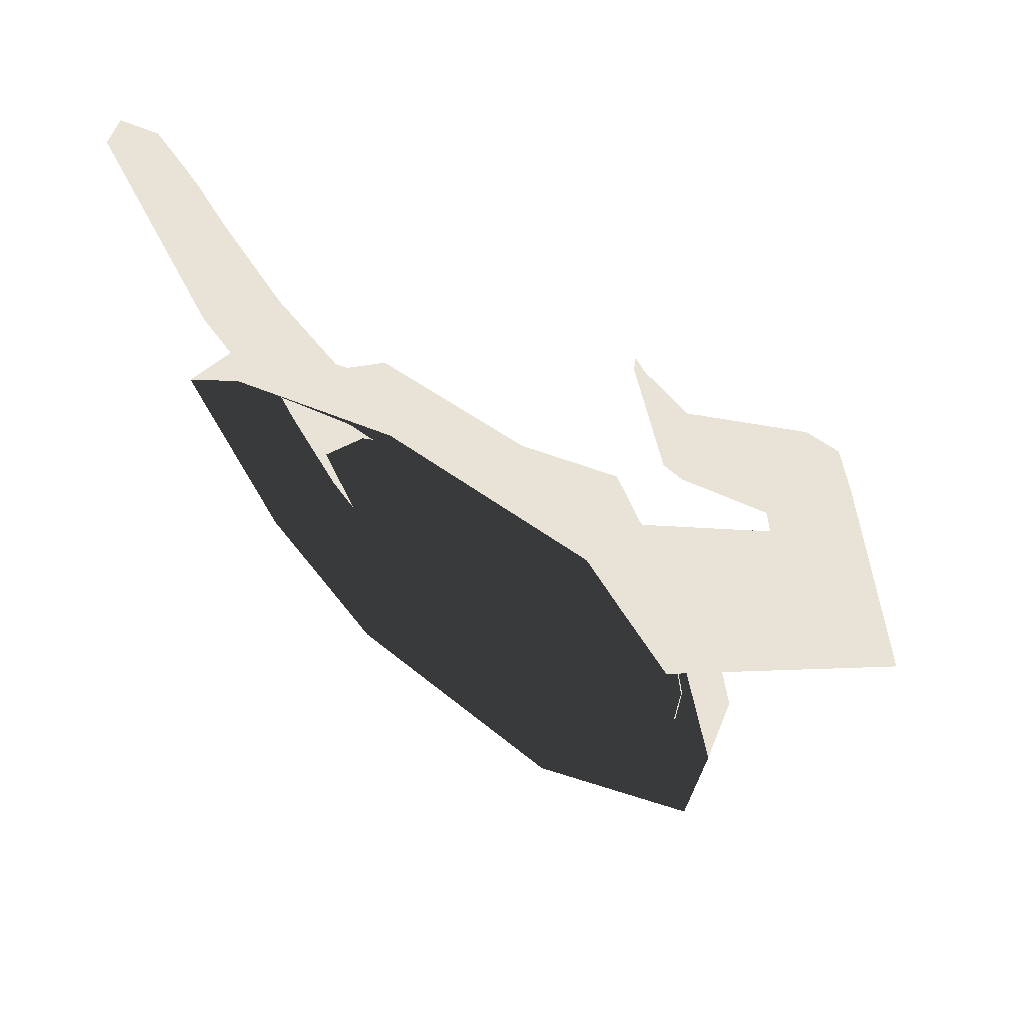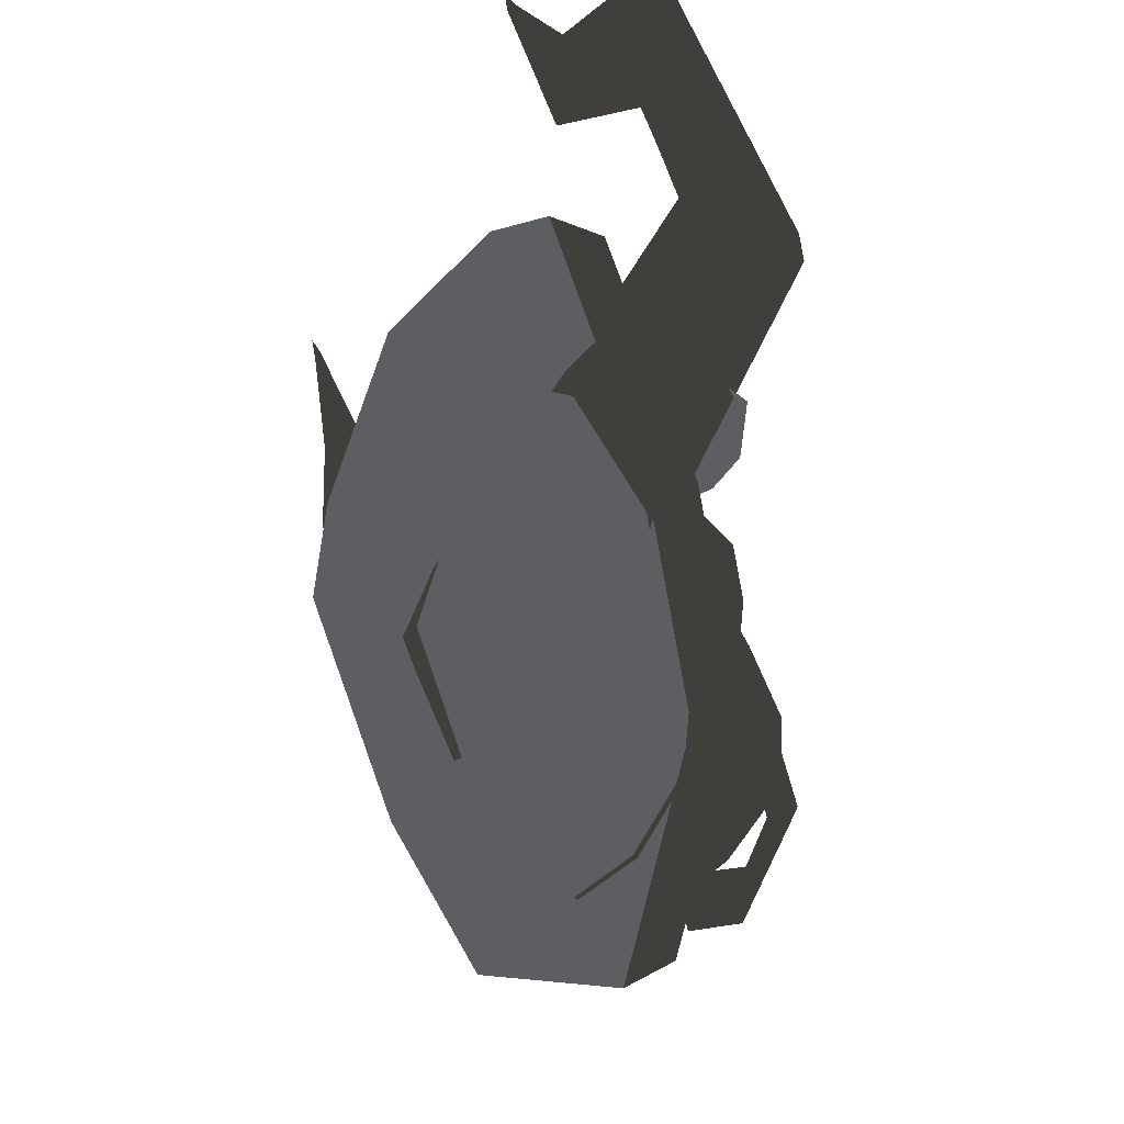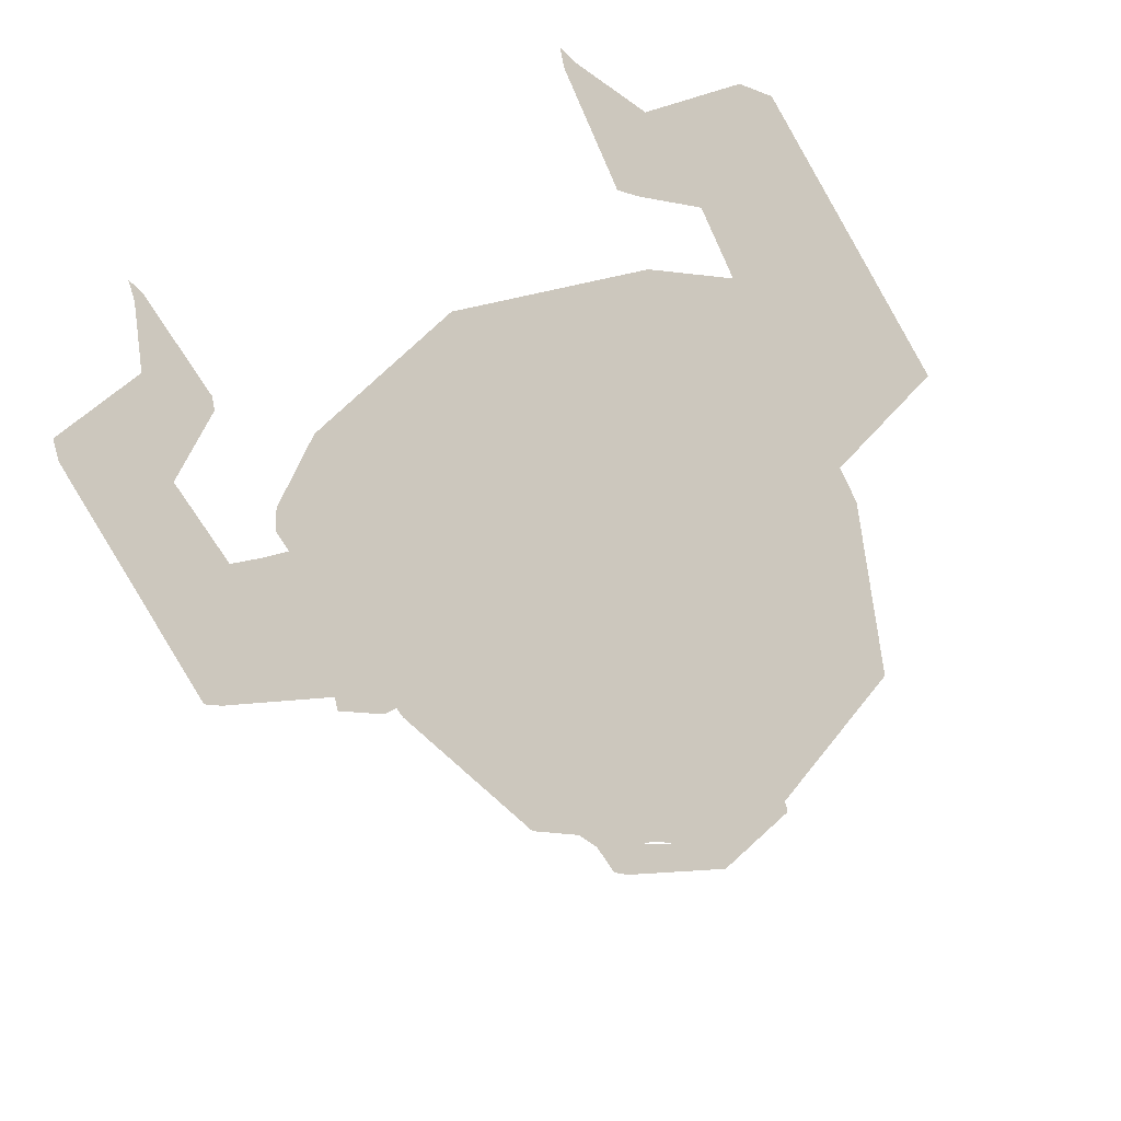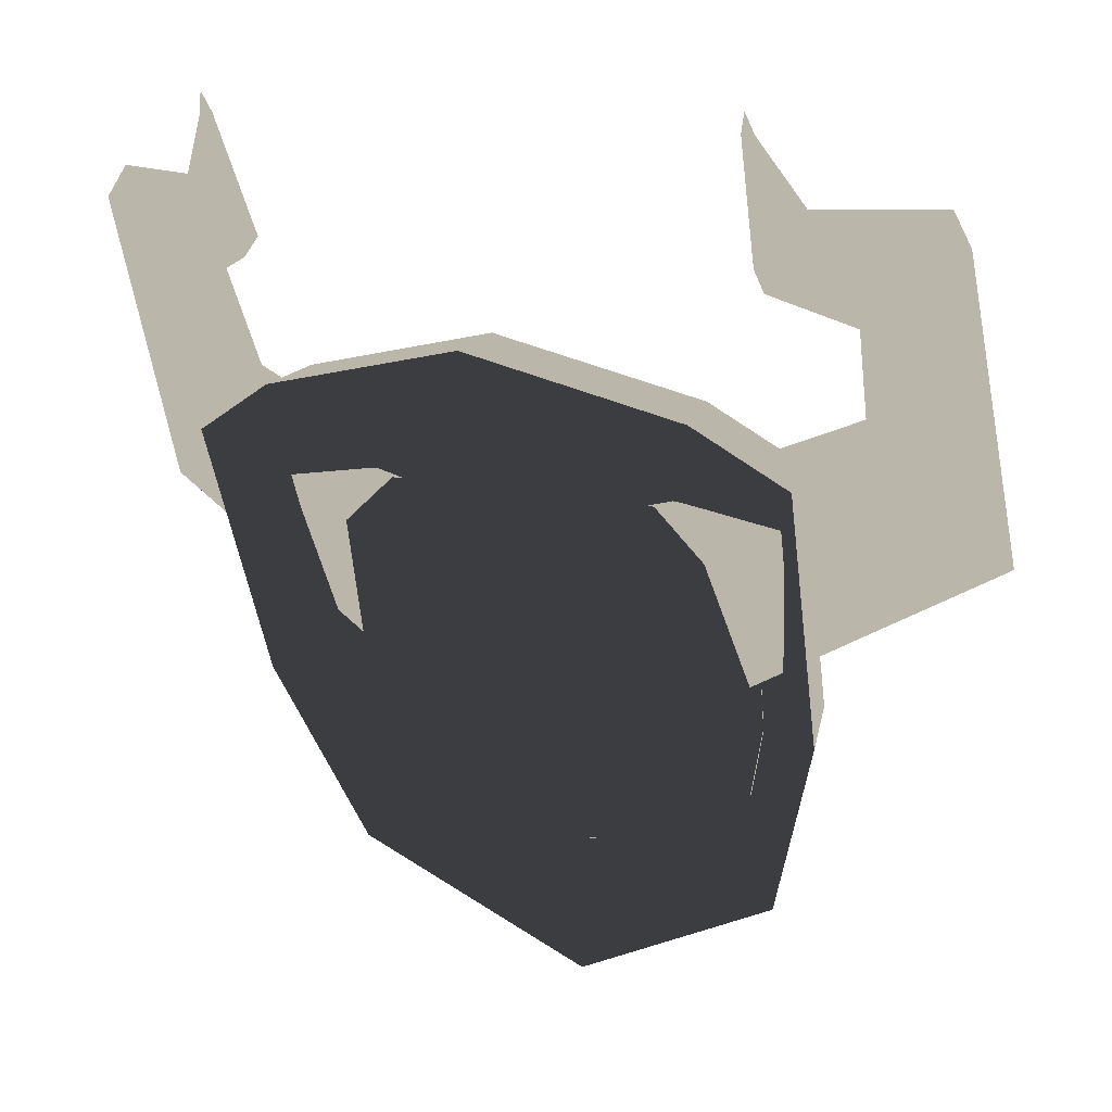
<metadata>
{"format":"obj","ext":"obj","renderer":"f3d","projection":"perspective","resolution":1024,"background":"white","views":[{"elev":41.6,"azim":37.6,"up":"+Y"},{"elev":-37.9,"azim":65.9,"up":"+Y"},{"elev":-47.8,"azim":-148.7,"up":"+Z"},{"elev":13.8,"azim":27.7,"up":"+Y"}]}
</metadata>
<code>
g obj_deco1
v -0.5 0.409 -0.4492
v -0.2692 0.4434 -0.4372
v -0.2813 0.4211 -0.502
v -0.5 0.3853 -0.508
v -0.5 0.4451 -0.6394
v -0.2836 0.4702 -0.6348
v -0.1235 0.594 -0.4756
v -0.1177 0.5772 -0.3873
v -0.06945 0.7347 -0.333
v -0.1161 0.7256 -0.4881
v -0.1964 0.7212 -0.5087
v -0.2075 0.6152 -0.5316
v -0.1099 0.8383 -0.4697
v -0.0555 0.9001 -0.2767
v -0.1448 0.9203 -0.4317
v -0.04161 1.045 -0.2261
v -0.2452 0.5953 -0.6248
v -0.2836 0.4702 -0.6348
v -0.2198 0.8223 -0.4917
v -0.3375 0.9103 -0.4878
v -0.2098 1.086 -0.3777
v -0.07239 1.236 -0.1596
v -0.2729 0.7589 -0.5819
v -0.3568 0.5679 -0.6317
v -0.5 0.4451 -0.6394
v -0.5 0.6195 -0.6486
v -0.2057 1.312 -0.2638
v -0.1846 1.375 -0.1139
v -0.5 1.247 -0.2612
v -0.5 1.336 -0.1249
v -0.5 1.186 -0.3442
v -0.3857 1.17 -0.3569
v -0.5 1.027 -0.419
v -0.5 0.8924 -0.4948
v -0.5 0.7997 -0.5754
v -0.2344 1.21 -0.3292
v -0.3932 1.039 -0.4155
v -0.3582 0.8117 -0.5624
v -0.417 0.7687 -0.6005
v -0.5 0.7134 -0.6204
v -0.3549 0.7626 -0.5997
v -0.3028 0.6169 -0.6237
v -0.3693 0.6367 -0.6144
v -0.4395 0.7142 -0.622
v -0.4227 0.6226 -0.6456
v -0.2692 0.4434 -0.4372
v -0.1177 0.5772 -0.3873
v -0.1235 0.594 -0.4756
v -0.2813 0.4211 -0.502
v -0.2075 0.6152 -0.5316
v -0.2836 0.4702 -0.6348
v -0.3085 1.174 -0.2173
v 0.1879 1.336 -0.231
v -0.2222 1.183 -0.1652
v 0.1452 1.36 -0.2655
v -0.3256 1.039 -0.2876
v 0.1971 1.531 -0.1573
v 0.154 1.261 -0.3381
v -0.2666 0.9136 -0.3396
v 0.1606 1.585 -0.1699
v 0.03189 1.602 -0.06158
v 0.2391 1.172 -0.3926
v -0.1632 0.8152 -0.3378
v 0.3404 1.106 -0.3882
v 0.2662 1.743 -0.1437
v 0.3448 1.756 -0.1197
v 0.06928 1.748 -0.05203
v 0.1194 1.752 -0.03513
v 0.00739 1.641 -0.07071
v 0.03124 1.875 0.04081
v 0.02732 1.88 0.03811
v 0.04022 1.918 0.05414
v 0.04053 1.883 0.03466
v 0.04994 1.88 0.03593
v -0.07728 0.8285 -0.2835
v 0.3404 1.106 -0.3882
v -0.1632 0.8152 -0.3378
v 0.403 1.097 -0.3444
v -0.1189 1.088 -0.1617
v 0.3448 1.756 -0.1197
v 0.2831 1.297 -0.225
v -0.2222 1.183 -0.1652
v 0.1879 1.336 -0.231
v 0.3826 1.694 -0.1094
v 0.1194 1.752 -0.03513
v 0.2712 1.537 -0.1363
v 0.1971 1.531 -0.1573
v 0.1439 1.713 -0.026
v 0.04994 1.88 0.03593
v 0.08206 1.607 -0.0447
v 0.03189 1.602 -0.06158
v 0.05403 1.876 0.03855
v 0.04022 1.918 0.05414
v 0.04081 1.873 0.042
v 0.03124 1.875 0.04081
v -0.3468 0.4223 -0.6522
v -0.3778 0.4713 -0.6578
v -0.3778 0.5915 -0.6301
v -0.3468 0.5721 -0.6199
v -0.3778 0.4713 -0.6578
v -0.3622 0.5062 -0.6694
v -0.3622 0.6431 -0.6347
v -0.3778 0.5915 -0.6301
v -0.3156 0.4918 -0.6753
v -0.2846 0.4429 -0.6686
v -0.2846 0.656 -0.6165
v -0.3156 0.6755 -0.6275
v -0.2846 0.4429 -0.6686
v -0.3002 0.4084 -0.6571
v -0.3002 0.6042 -0.6136
v -0.2846 0.656 -0.6165
v -0.3468 0.5721 -0.6199
v -0.3778 0.5915 -0.6301
v -0.5 0.6532 -0.6086
v -0.5 0.6495 -0.5922
v -0.3778 0.5915 -0.6301
v -0.3622 0.6431 -0.6347
v -0.5 0.713 -0.6069
v -0.5 0.6532 -0.6086
v -0.3622 0.6431 -0.6347
v -0.5 0.7691 -0.5838
v -0.5 0.713 -0.6069
v -0.3156 0.6755 -0.6275
v -0.3622 0.5062 -0.6694
v -0.3156 0.4918 -0.6753
v -0.5 0.4426 -0.6784
v -0.5 0.408 -0.6849
v -0.3156 0.6755 -0.6275
v -0.5 0.7652 -0.5641
v -0.2846 0.656 -0.6165
v -0.2846 0.656 -0.6165
v -0.3002 0.6042 -0.6136
v -0.5 0.7055 -0.571
v -0.5 0.7652 -0.5641
v -0.3002 0.6042 -0.6136
v -0.5 0.6495 -0.5922
v -0.5 0.7055 -0.571
v -0.3468 0.5721 -0.6199
v -0.3002 0.4084 -0.6571
v -0.3468 0.4223 -0.6522
v -0.5 0.3209 -0.6646
v -0.5 0.3538 -0.6597
v -0.5 0.3538 -0.6597
v -0.5 0.4152 -0.6656
v -0.3778 0.4713 -0.6578
v -0.3468 0.4223 -0.6522
v -0.5 0.4152 -0.6656
v -0.5 0.4426 -0.6784
v -0.3622 0.5062 -0.6694
v -0.3778 0.4713 -0.6578
v -0.5 0.408 -0.6849
v -0.5 0.3477 -0.6769
v -0.2846 0.4429 -0.6686
v -0.3156 0.4918 -0.6753
v -0.5 0.3477 -0.6769
v -0.5 0.3209 -0.6646
v -0.3002 0.4084 -0.6571
v -0.2846 0.4429 -0.6686
v 0.06023 0.8032 -0.3137
v 0.08183 1.297 -0.1341
v -0.08849 1.4 -0.09653
v -0.06695 0.4402 -0.4459
v -0.5 1.497 -0.06131
v -0.5 0.2135 -0.5284
v -0.5 0.2135 -0.5284
v -0.5 0.136 -0.4263
v -0.04576 0.3738 -0.3397
v -0.06695 0.4402 -0.4459
v 0.08765 0.7546 -0.2012
v 0.06023 0.8032 -0.3137
v 0.1103 1.272 -0.01274
v 0.08183 1.297 -0.1341
v -0.06836 1.38 0.02666
v -0.08849 1.4 -0.09653
v -0.5 1.482 0.06361
v -0.5 1.497 -0.06131
v -0.5 0.409 -0.4492
v -0.7187 0.4211 -0.502
v -0.7308 0.4434 -0.4372
v -0.5 0.3853 -0.508
v -0.5 0.4451 -0.6394
v -0.7164 0.4702 -0.6348
v -0.9305 0.7347 -0.333
v -0.8823 0.5772 -0.3873
v -0.8765 0.594 -0.4756
v -0.8839 0.7256 -0.4881
v -0.8901 0.8383 -0.4697
v -0.9445 0.9001 -0.2767
v -0.8036 0.7212 -0.5087
v -0.7925 0.6152 -0.5316
v -0.8552 0.9203 -0.4317
v -0.9584 1.045 -0.2261
v -0.7548 0.5953 -0.6248
v -0.7164 0.4702 -0.6348
v -0.7802 0.8223 -0.4917
v -0.6625 0.9103 -0.4878
v -0.7902 1.086 -0.3777
v -0.9276 1.236 -0.1596
v -0.7271 0.7589 -0.5819
v -0.6432 0.5679 -0.6317
v -0.5 0.4451 -0.6394
v -0.5 0.6195 -0.6486
v -0.7943 1.312 -0.2638
v -0.8154 1.375 -0.1139
v -0.5 1.247 -0.2612
v -0.5 1.336 -0.1249
v -0.5 1.186 -0.3442
v -0.6143 1.17 -0.3569
v -0.5 1.027 -0.419
v -0.7656 1.21 -0.3292
v -0.6068 1.039 -0.4155
v -0.5 0.8924 -0.4948
v -0.5 0.7997 -0.5754
v -0.6418 0.8117 -0.5624
v -0.583 0.7687 -0.6005
v -0.5 0.7134 -0.6204
v -0.6451 0.7626 -0.5997
v -0.6972 0.6169 -0.6237
v -0.6307 0.6367 -0.6144
v -0.5605 0.7142 -0.622
v -0.5773 0.6226 -0.6456
v -0.7308 0.4434 -0.4372
v -0.8765 0.594 -0.4756
v -0.8823 0.5772 -0.3873
v -0.7187 0.4211 -0.502
v -0.7925 0.6152 -0.5316
v -0.7164 0.4702 -0.6348
v -0.6915 1.174 -0.2173
v -0.7778 1.183 -0.1652
v -1.188 1.336 -0.231
v -1.145 1.36 -0.2655
v -0.6744 1.039 -0.2876
v -1.197 1.531 -0.1573
v -1.154 1.261 -0.3381
v -0.7334 0.9136 -0.3396
v -1.161 1.585 -0.1699
v -1.032 1.602 -0.06158
v -1.239 1.172 -0.3926
v -0.8368 0.8152 -0.3378
v -1.34 1.106 -0.3882
v -1.266 1.743 -0.1437
v -1.345 1.756 -0.1197
v -1.069 1.748 -0.05203
v -1.119 1.752 -0.03513
v -1.007 1.641 -0.07071
v -1.031 1.875 0.04081
v -1.027 1.88 0.03811
v -1.04 1.918 0.05414
v -1.041 1.883 0.03466
v -1.05 1.88 0.03593
v -0.9227 0.8285 -0.2835
v -0.8368 0.8152 -0.3378
v -1.34 1.106 -0.3882
v -1.403 1.097 -0.3444
v -0.8811 1.088 -0.1617
v -1.345 1.756 -0.1197
v -1.283 1.297 -0.225
v -0.7778 1.183 -0.1652
v -1.188 1.336 -0.231
v -1.383 1.694 -0.1094
v -1.119 1.752 -0.03513
v -1.271 1.537 -0.1363
v -1.197 1.531 -0.1573
v -1.144 1.713 -0.026
v -1.05 1.88 0.03593
v -1.082 1.607 -0.0447
v -1.032 1.602 -0.06158
v -1.054 1.876 0.03855
v -1.04 1.918 0.05414
v -1.041 1.873 0.042
v -1.031 1.875 0.04081
v -0.6532 0.4223 -0.6522
v -0.6532 0.5721 -0.6199
v -0.6222 0.5915 -0.6301
v -0.6222 0.4713 -0.6578
v -0.6222 0.4713 -0.6578
v -0.6222 0.5915 -0.6301
v -0.6378 0.6431 -0.6347
v -0.6378 0.5062 -0.6694
v -0.6844 0.4918 -0.6753
v -0.6844 0.6755 -0.6275
v -0.7154 0.656 -0.6165
v -0.7154 0.4429 -0.6686
v -0.7154 0.4429 -0.6686
v -0.7154 0.656 -0.6165
v -0.6998 0.6042 -0.6136
v -0.6998 0.4084 -0.6571
v -0.6532 0.5721 -0.6199
v -0.5 0.6495 -0.5922
v -0.5 0.6532 -0.6086
v -0.6222 0.5915 -0.6301
v -0.6222 0.5915 -0.6301
v -0.5 0.6532 -0.6086
v -0.5 0.713 -0.6069
v -0.6378 0.6431 -0.6347
v -0.6378 0.6431 -0.6347
v -0.5 0.713 -0.6069
v -0.5 0.7691 -0.5838
v -0.6844 0.6755 -0.6275
v -0.6378 0.5062 -0.6694
v -0.6844 0.4918 -0.6753
v -0.5 0.4426 -0.6784
v -0.5 0.408 -0.6849
v -0.6844 0.6755 -0.6275
v -0.5 0.7652 -0.5641
v -0.7154 0.656 -0.6165
v -0.7154 0.656 -0.6165
v -0.5 0.7652 -0.5641
v -0.5 0.7055 -0.571
v -0.6998 0.6042 -0.6136
v -0.6998 0.6042 -0.6136
v -0.5 0.7055 -0.571
v -0.5 0.6495 -0.5922
v -0.6532 0.5721 -0.6199
v -0.6998 0.4084 -0.6571
v -0.6532 0.4223 -0.6522
v -0.5 0.3209 -0.6646
v -0.5 0.3538 -0.6597
v -0.5 0.3538 -0.6597
v -0.6532 0.4223 -0.6522
v -0.6222 0.4713 -0.6578
v -0.5 0.4152 -0.6656
v -0.5 0.4152 -0.6656
v -0.6222 0.4713 -0.6578
v -0.6378 0.5062 -0.6694
v -0.5 0.4426 -0.6784
v -0.5 0.408 -0.6849
v -0.6844 0.4918 -0.6753
v -0.7154 0.4429 -0.6686
v -0.5 0.3477 -0.6769
v -0.5 0.3477 -0.6769
v -0.7154 0.4429 -0.6686
v -0.6998 0.4084 -0.6571
v -0.5 0.3209 -0.6646
v -1.06 0.8032 -0.3137
v -0.9115 1.4 -0.09653
v -1.082 1.297 -0.1341
v -0.933 0.4402 -0.4459
v -0.5 1.497 -0.06131
v -0.5 0.2135 -0.5284
v -0.5 0.2135 -0.5284
v -0.9542 0.3738 -0.3397
v -0.5 0.136 -0.4263
v -0.933 0.4402 -0.4459
v -1.088 0.7546 -0.2012
v -1.06 0.8032 -0.3137
v -1.11 1.272 -0.01274
v -1.082 1.297 -0.1341
v -0.9316 1.38 0.02666
v -0.9115 1.4 -0.09653
v -0.5 1.482 0.06361
v -0.5 1.497 -0.06131
v 0.07343 0.994 -0.297
v -0.01309 0.991 -0.2951
v -0.04799 1.029 -0.3406
v -0.2362 0.9666 -0.3179
v -0.2536 0.9532 -0.3387
v -0.0692 0.9183 -0.4111
v 0.0431 1.031 -0.3447
v 0.1338 0.9682 -0.3444
v 0.02646 0.919 -0.4175
v 0.1351 0.9484 -0.3774
v -0.952 1.029 -0.3406
v -0.9869 0.991 -0.2951
v -1.073 0.994 -0.297
v -0.7638 0.9666 -0.3179
v -0.7464 0.9532 -0.3387
v -0.9308 0.9183 -0.4111
v -1.043 1.031 -0.3447
v -1.134 0.9682 -0.3444
v -1.026 0.919 -0.4175
v -1.135 0.9484 -0.3774
g obj_deco1_0
f 3 2 1
f 4 3 1
f 3 4 5
f 6 3 5
f 9 8 7
f 10 9 7
f 10 7 11
f 7 12 11
f 9 10 13
f 13 10 11
f 14 9 13
f 14 13 15
f 16 14 15
f 17 11 12
f 18 17 12
f 19 13 11
f 15 13 19
f 19 20 15
f 15 20 21
f 16 15 21
f 22 16 21
f 19 11 23
f 11 17 23
f 20 19 23
f 18 24 17
f 25 24 18
f 24 25 26
f 27 22 21
f 22 27 28
f 27 29 28
f 29 30 28
f 31 29 27
f 32 31 27
f 31 32 33
f 20 34 33
f 34 20 35
f 36 27 21
f 36 32 27
f 32 37 33
f 37 32 36
f 21 37 36
f 20 37 21
f 37 20 33
f 20 38 35
f 38 20 23
f 38 39 35
f 35 39 40
f 23 41 38
f 41 39 38
f 42 41 23
f 17 42 23
f 24 42 17
f 42 43 41
f 41 43 39
f 24 43 42
f 39 44 40
f 39 43 44
f 45 43 24
f 44 43 45
f 44 45 40
f 45 24 26
f 45 26 40
f 48 47 46
f 49 48 46
f 50 48 49
f 50 49 51
f 54 53 52
f 53 55 52
f 56 52 55
f 53 57 55
f 58 56 55
f 59 56 58
f 57 60 55
f 58 55 60
f 57 61 60
f 62 59 58
f 59 62 63
f 62 64 63
f 62 58 65
f 62 65 64
f 65 58 60
f 65 66 64
f 66 65 67
f 67 65 60
f 68 66 67
f 61 69 60
f 69 67 60
f 61 70 69
f 70 71 69
f 67 69 71
f 70 72 71
f 67 73 68
f 73 67 71
f 72 73 71
f 73 74 68
f 73 72 74
f 77 76 75
f 76 78 75
f 75 78 79
f 76 80 78
f 78 81 79
f 79 81 82
f 81 83 82
f 80 84 78
f 78 84 81
f 84 80 85
f 81 86 83
f 84 86 81
f 86 87 83
f 88 84 85
f 86 84 88
f 85 89 88
f 86 90 87
f 90 86 88
f 90 91 87
f 89 92 88
f 88 92 90
f 89 93 92
f 90 94 91
f 92 94 90
f 92 93 94
f 94 95 91
f 94 93 95
f 98 97 96
f 99 98 96
f 102 101 100
f 103 102 100
f 106 105 104
f 107 106 104
f 110 109 108
f 111 110 108
f 114 113 112
f 115 114 112
f 118 117 116
f 119 118 116
f 122 121 120
f 121 123 120
f 120 123 124
f 123 125 124
f 124 125 126
f 125 127 126
f 121 129 128
f 129 130 128
f 133 132 131
f 134 133 131
f 137 136 135
f 136 138 135
f 135 138 139
f 138 140 139
f 139 140 141
f 140 142 141
f 145 144 143
f 146 145 143
f 149 148 147
f 150 149 147
f 153 152 151
f 154 153 151
f 157 156 155
f 158 157 155
f 161 160 159
f 162 161 159
f 163 161 162
f 164 163 162
f 167 166 165
f 168 167 165
f 169 167 168
f 170 169 168
f 171 169 170
f 172 171 170
f 173 171 172
f 174 173 172
f 175 173 174
f 176 175 174
f 179 178 177
f 178 180 177
f 181 180 178
f 182 181 178
f 185 184 183
f 186 185 183
f 187 186 183
f 188 187 183
f 186 189 185
f 186 187 189
f 189 190 185
f 187 188 191
f 188 192 191
f 189 193 190
f 193 194 190
f 187 195 189
f 187 191 195
f 196 195 191
f 191 197 196
f 191 192 197
f 192 198 197
f 195 199 189
f 199 193 189
f 199 195 196
f 200 194 193
f 200 201 194
f 202 201 200
f 197 198 203
f 203 198 204
f 205 203 204
f 206 205 204
f 205 207 203
f 207 208 203
f 208 207 209
f 210 197 203
f 208 210 203
f 197 210 211
f 210 208 211
f 211 208 209
f 197 211 196
f 211 209 196
f 209 212 196
f 212 213 196
f 213 214 196
f 214 199 196
f 215 214 213
f 215 213 216
f 217 199 214
f 215 217 214
f 217 218 199
f 218 193 199
f 218 200 193
f 219 218 217
f 219 217 215
f 219 200 218
f 220 215 216
f 219 215 220
f 219 221 200
f 219 220 221
f 220 216 221
f 221 202 200
f 216 202 221
f 224 223 222
f 223 225 222
f 223 226 225
f 225 226 227
f 230 229 228
f 231 230 228
f 231 228 232
f 233 230 231
f 234 231 232
f 232 235 234
f 236 233 231
f 236 231 234
f 237 233 236
f 235 238 234
f 238 235 239
f 240 238 239
f 234 238 241
f 241 238 240
f 241 236 234
f 242 241 240
f 243 241 242
f 241 243 236
f 244 243 242
f 245 237 236
f 243 245 236
f 246 237 245
f 247 246 245
f 247 245 243
f 248 246 247
f 249 243 244
f 249 247 243
f 249 248 247
f 250 249 244
f 248 249 250
f 253 252 251
f 254 253 251
f 254 251 255
f 256 253 254
f 257 254 255
f 257 255 258
f 259 257 258
f 260 256 254
f 260 254 257
f 261 256 260
f 262 257 259
f 262 260 257
f 263 262 259
f 264 261 260
f 264 260 262
f 265 261 264
f 266 262 263
f 266 264 262
f 267 266 263
f 268 265 264
f 268 264 266
f 269 265 268
f 270 266 267
f 270 268 266
f 269 268 270
f 271 270 267
f 269 270 271
f 274 273 272
f 275 274 272
f 278 277 276
f 279 278 276
f 282 281 280
f 283 282 280
f 286 285 284
f 287 286 284
f 290 289 288
f 291 290 288
f 294 293 292
f 295 294 292
f 298 297 296
f 299 298 296
f 299 296 300
f 301 299 300
f 301 300 302
f 303 301 302
f 305 298 304
f 306 305 304
f 309 308 307
f 310 309 307
f 313 312 311
f 314 313 311
f 314 311 315
f 316 314 315
f 316 315 317
f 318 316 317
f 321 320 319
f 322 321 319
f 325 324 323
f 326 325 323
f 329 328 327
f 330 329 327
f 333 332 331
f 334 333 331
f 337 336 335
f 336 338 335
f 336 339 338
f 339 340 338
f 343 342 341
f 342 344 341
f 342 345 344
f 345 346 344
f 345 347 346
f 347 348 346
f 347 349 348
f 349 350 348
f 349 351 350
f 351 352 350
f 355 354 353
f 355 356 354
f 357 356 355
f 358 357 355
f 359 355 353
f 358 355 359
f 353 360 359
f 361 358 359
f 360 362 359
f 359 362 361
f 365 364 363
f 366 363 364
f 366 367 363
f 367 368 363
f 369 365 363
f 363 368 369
f 370 365 369
f 368 371 369
f 372 370 369
f 372 369 371

</code>
